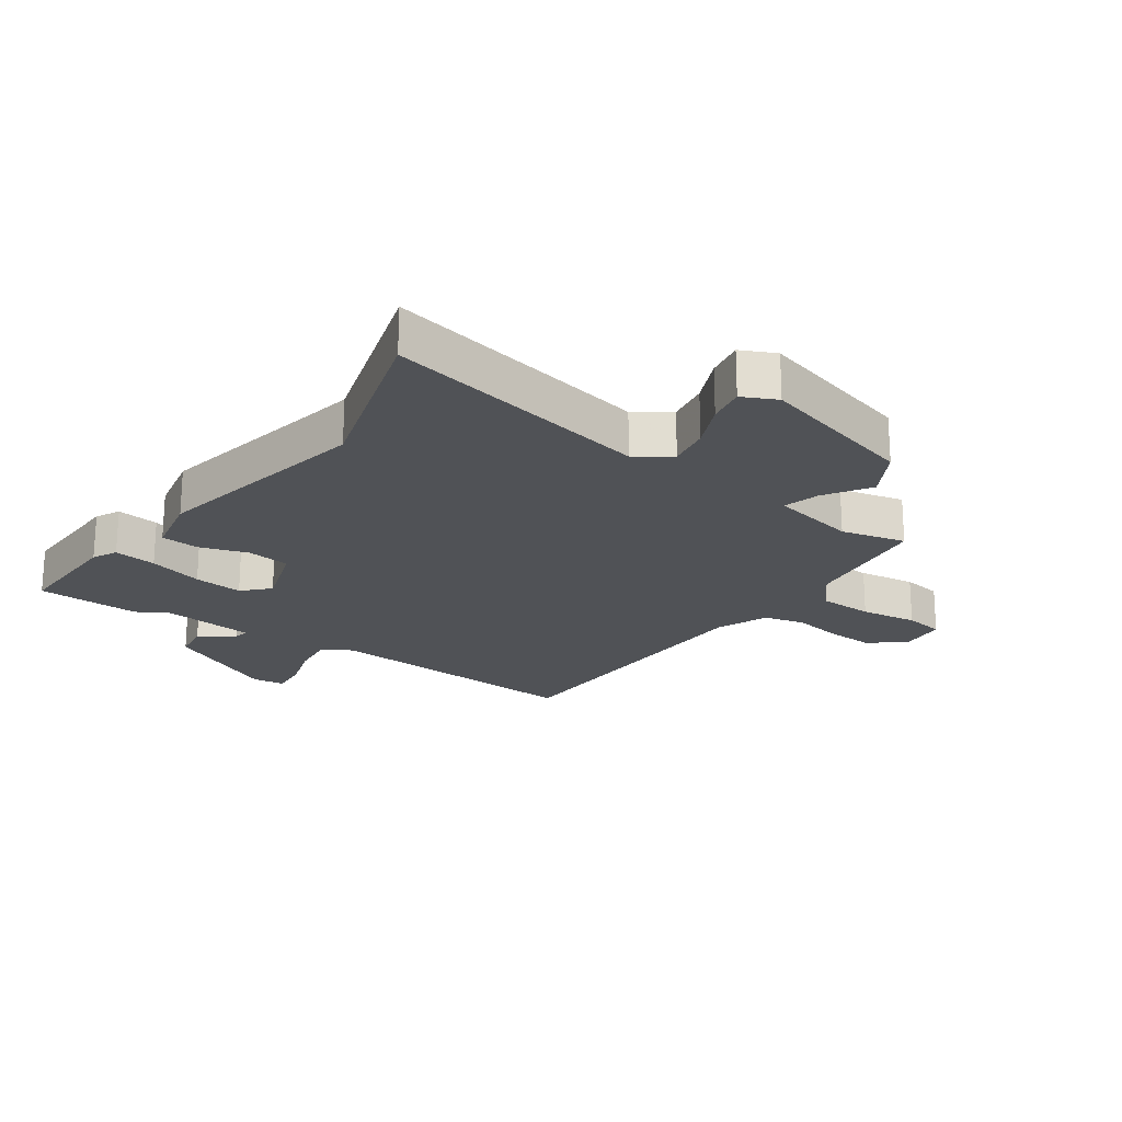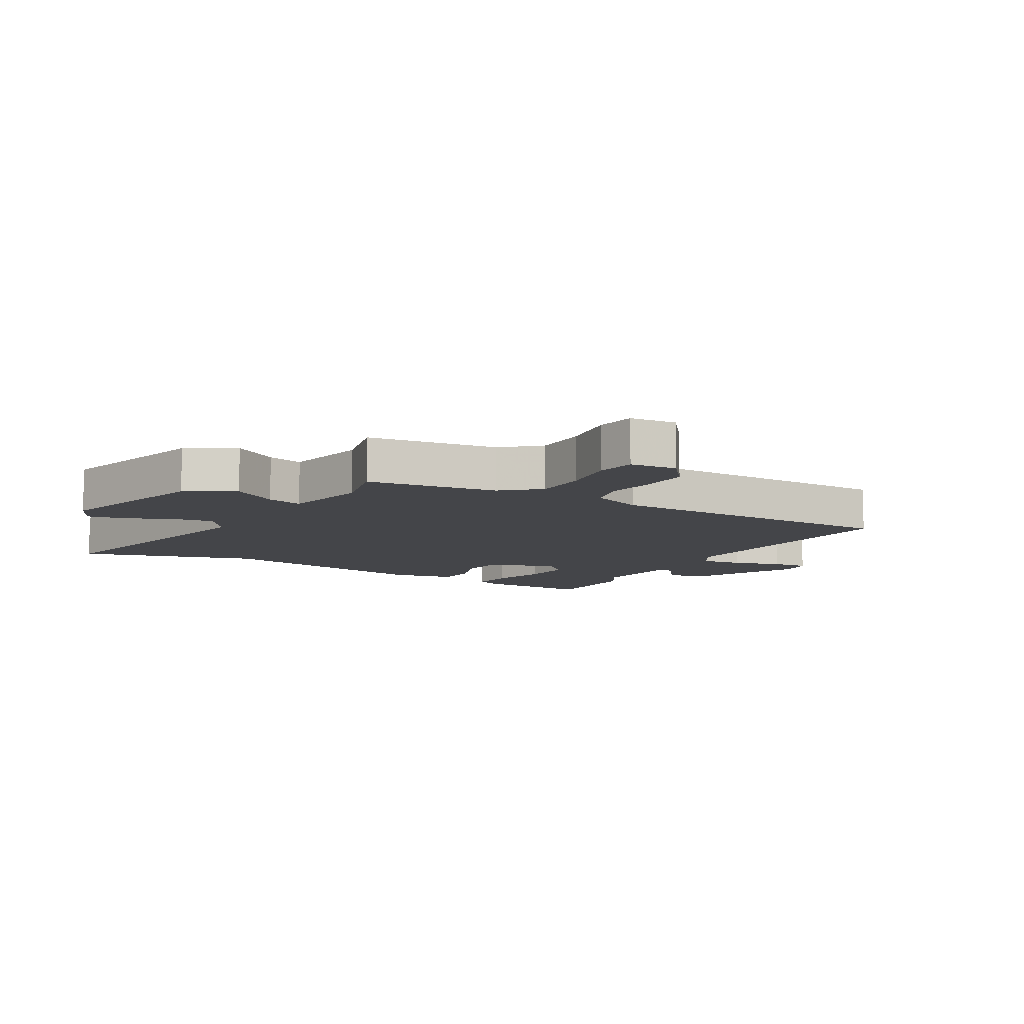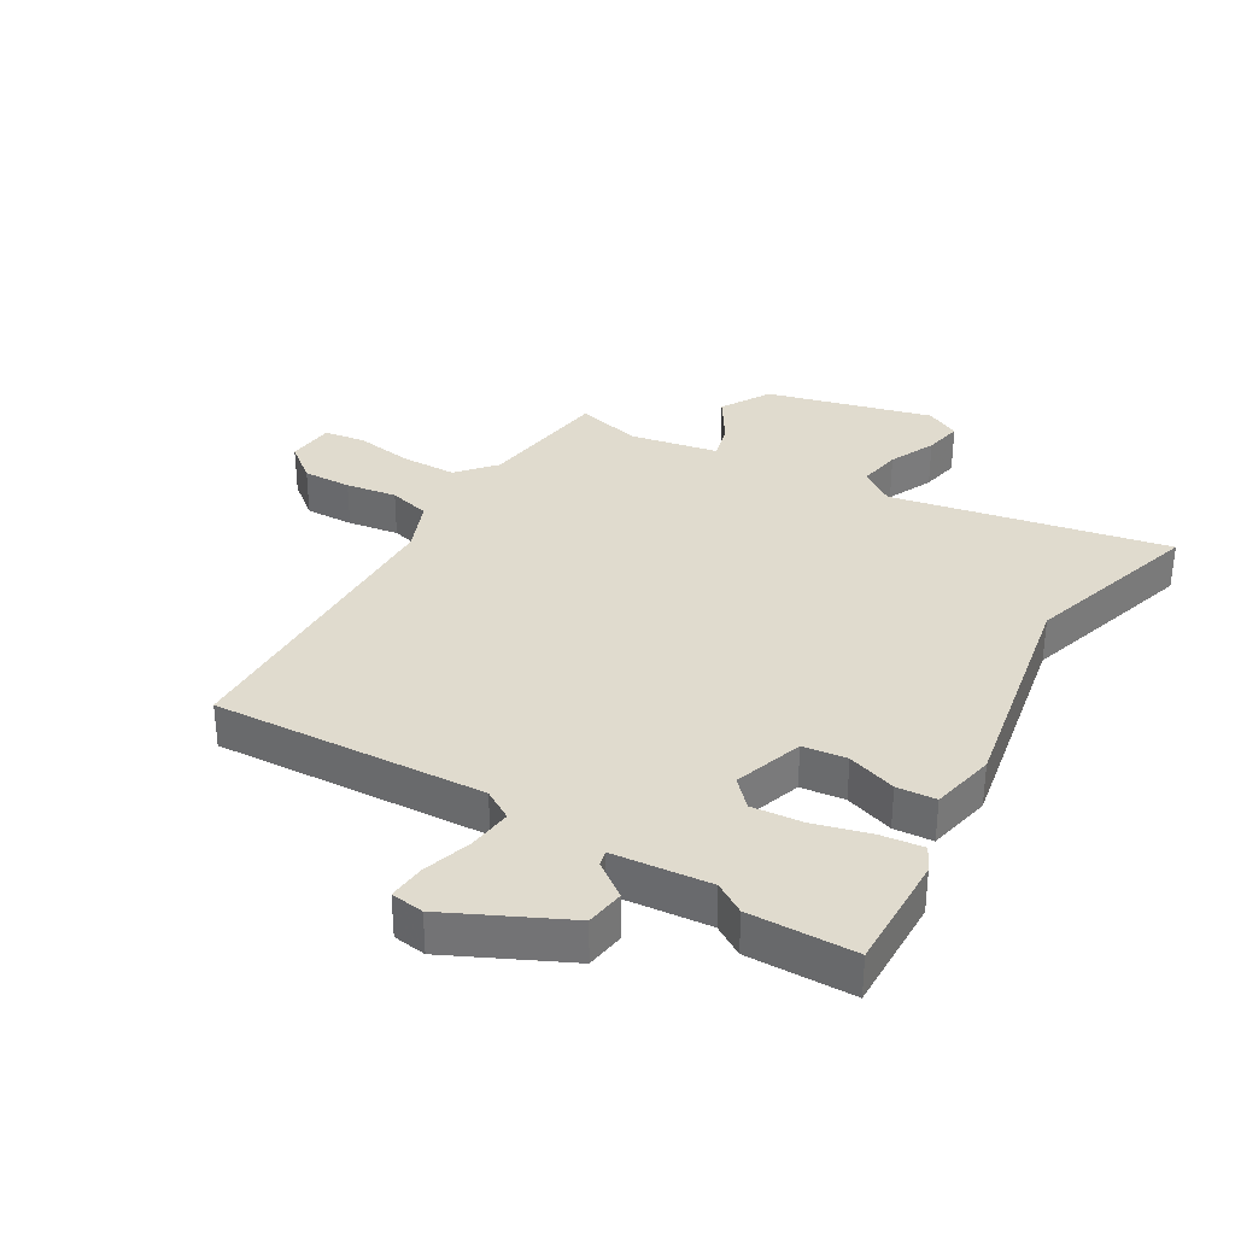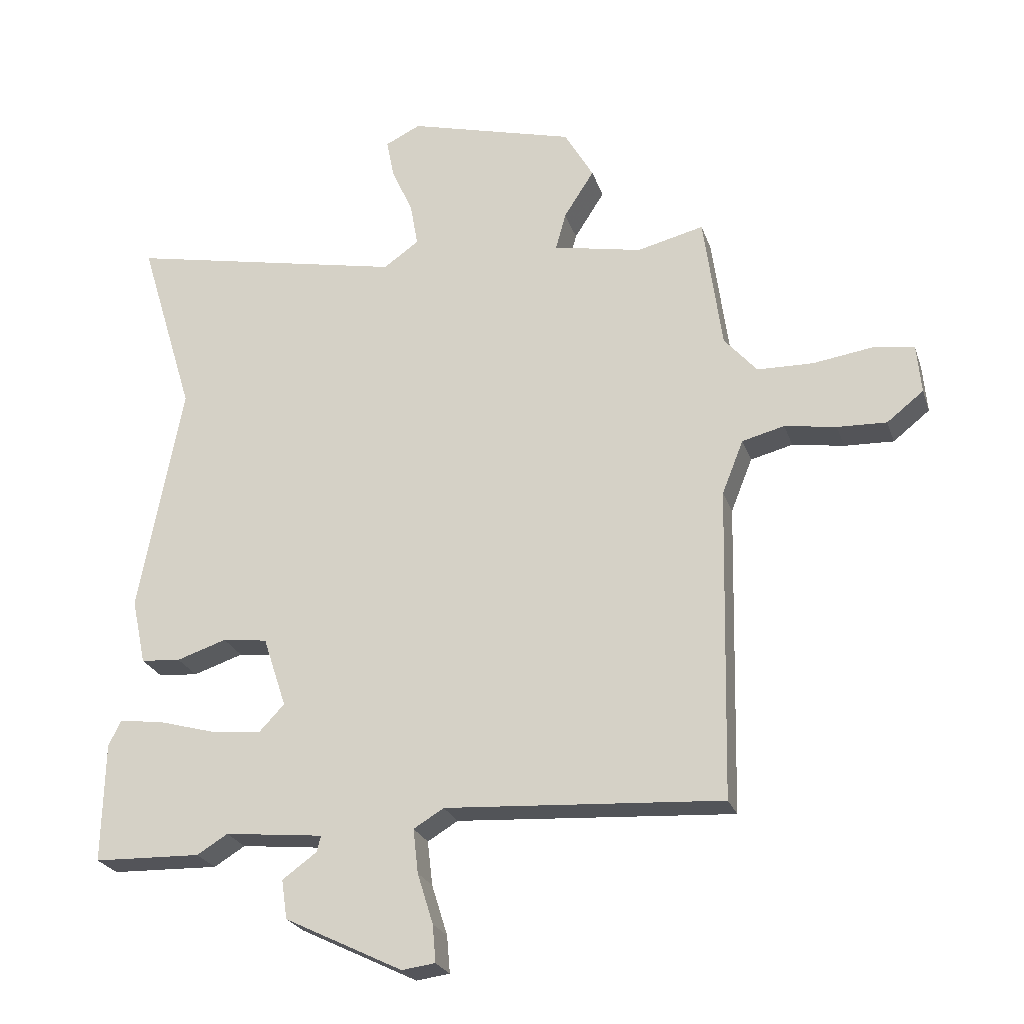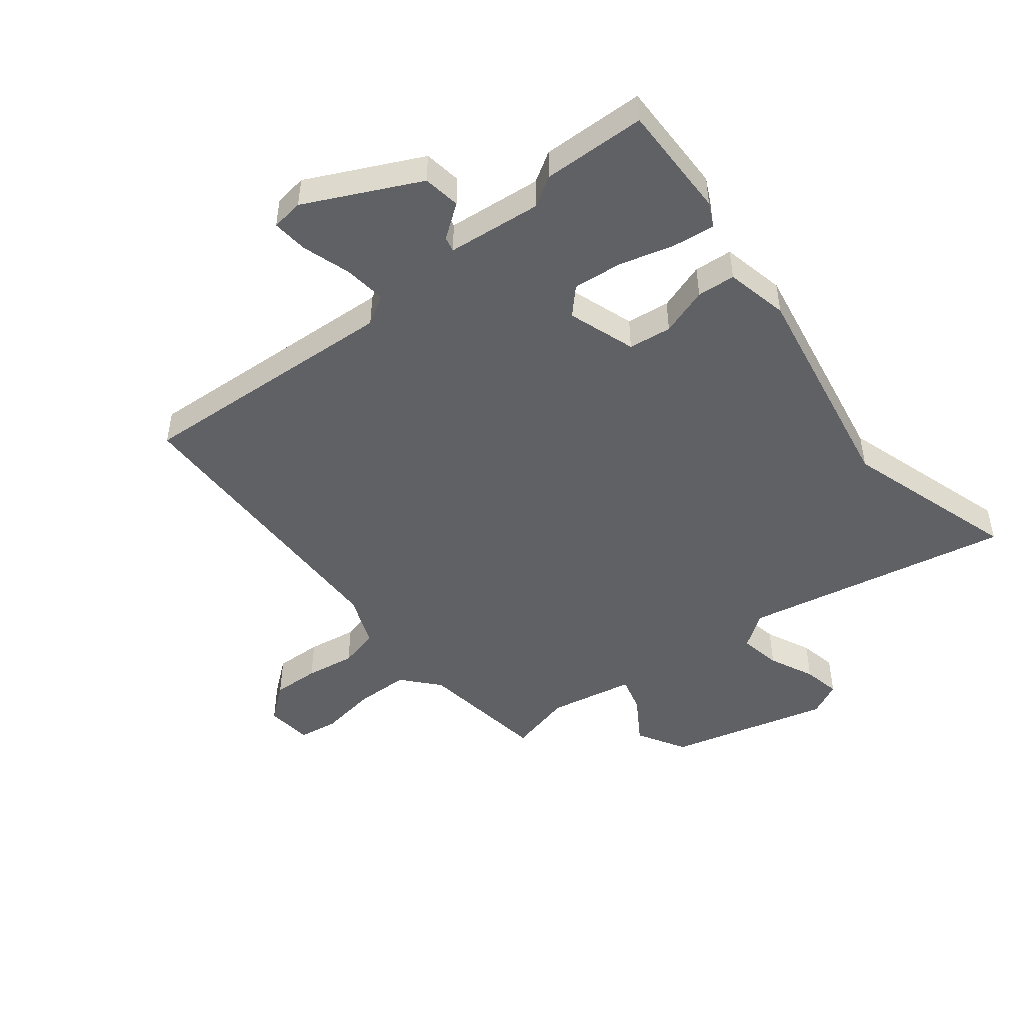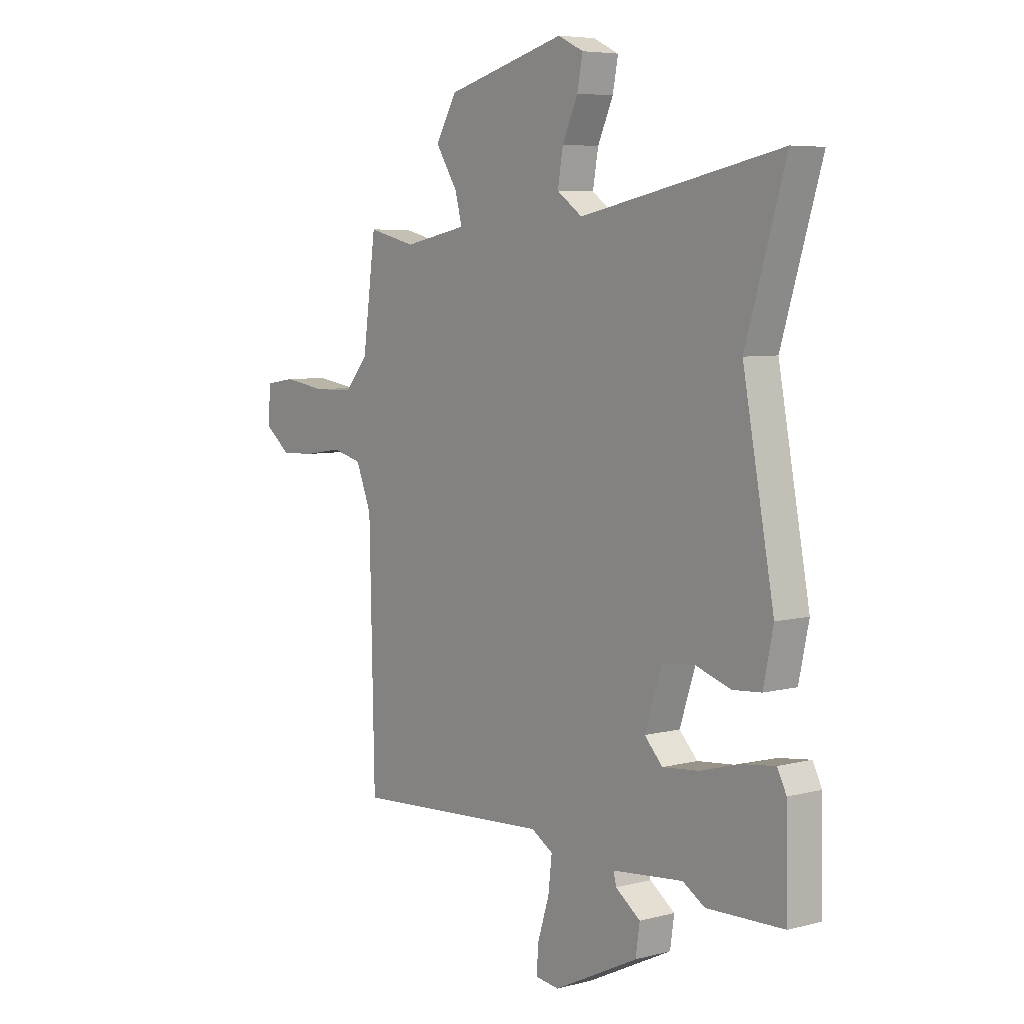
<metadata>
{"format":"obj","ext":"obj","renderer":"f3d","projection":"perspective","resolution":1024,"background":"white","views":[{"elev":-21.1,"azim":-35.4,"up":"+Y"},{"elev":-9.1,"azim":59.9,"up":"+Y"},{"elev":33.4,"azim":-149.1,"up":"+Y"},{"elev":-24.2,"azim":16.4,"up":"+Z"},{"elev":-47.9,"azim":-141.5,"up":"+Y"},{"elev":6.0,"azim":-128.1,"up":"+Z"}]}
</metadata>
<code>
v -0.44 0.07 0.302
v -0.528 0.07 0.592
v -0.085 0.07 0.502
v -0.029 0.07 0.542
v -0.041 0.07 0.611
v -0.075 0.07 0.686
v -0.087 0.07 0.748
v -0.031 0.07 0.775
v 0.234 0.07 0.704
v 0.28 0.07 0.624
v 0.232 0.07 0.549
v 0.216 0.07 0.49
v 0.357 0.07 0.462
v 0.463 0.07 0.488
v 0.492 0.07 0.273
v 0.544 0.07 0.213
v 0.633 0.07 0.211
v 0.727 0.07 0.225
v 0.793 0.07 0.215
v 0.8 0.07 0.138
v 0.742 0.07 0.092
v 0.664 0.07 0.095
v 0.582 0.07 0.108
v 0.515 0.07 0.091
v 0.481 0.07 0.006
v 0.47 0.07 -0.49
v 0.031 0.07 -0.463
v -0.017 0.07 -0.492
v -0.009 0.07 -0.562
v 0.016 0.07 -0.642
v 0.021 0.07 -0.701
v -0.032 0.07 -0.708
v -0.219 0.07 -0.617
v -0.228 0.07 -0.555
v -0.173 0.07 -0.515
v -0.167 0.07 -0.49
v -0.323 0.07 -0.474
v -0.372 0.07 -0.504
v -0.542 0.07 -0.499
v -0.538 0.07 -0.309
v -0.518 0.07 -0.269
v -0.448 0.07 -0.278
v -0.358 0.07 -0.303
v -0.277 0.07 -0.311
v -0.237 0.07 -0.269
v -0.274 0.07 -0.157
v -0.345 0.07 -0.148
v -0.424 0.07 -0.174
v -0.487 0.07 -0.169
v -0.509 0.07 -0.065
v -0.44 0 0.302
v -0.528 0 0.592
v -0.085 0 0.502
v -0.029 0 0.542
v -0.041 0 0.611
v -0.075 0 0.686
v -0.087 0 0.748
v -0.031 0 0.775
v 0.234 0 0.704
v 0.28 0 0.624
v 0.232 0 0.549
v 0.216 0 0.49
v 0.357 0 0.462
v 0.463 0 0.488
v 0.492 0 0.273
v 0.544 0 0.213
v 0.633 0 0.211
v 0.727 0 0.225
v 0.793 0 0.215
v 0.8 0 0.138
v 0.742 0 0.092
v 0.664 0 0.095
v 0.582 0 0.108
v 0.515 0 0.091
v 0.481 0 0.006
v 0.47 0 -0.49
v 0.031 0 -0.463
v -0.017 0 -0.492
v -0.009 0 -0.562
v 0.016 0 -0.642
v 0.021 0 -0.701
v -0.032 0 -0.708
v -0.219 0 -0.617
v -0.228 0 -0.555
v -0.173 0 -0.515
v -0.167 0 -0.49
v -0.323 0 -0.474
v -0.372 0 -0.504
v -0.542 0 -0.499
v -0.538 0 -0.309
v -0.518 0 -0.269
v -0.448 0 -0.278
v -0.358 0 -0.303
v -0.277 0 -0.311
v -0.237 0 -0.269
v -0.274 0 -0.157
v -0.345 0 -0.148
v -0.424 0 -0.174
v -0.487 0 -0.169
v -0.509 0 -0.065
f 49 50 1
f 48 49 1
f 47 48 1
f 46 47 1
f 41 42 43
f 40 41 43
f 39 40 43
f 38 39 43
f 37 38 43
f 36 37 43 44
f 33 34 35
f 32 33 35
f 31 32 35
f 30 31 35
f 29 30 35
f 28 29 35 36
f 36 44 45
f 28 36 45
f 27 28 45
f 21 22 23
f 20 21 23
f 19 20 23
f 18 19 23
f 17 18 23
f 16 17 23 24
f 15 16 24 25
f 13 14 15 25
f 9 10 11
f 8 9 11
f 7 8 11
f 6 7 11
f 5 6 11
f 4 5 11 12
f 3 4 12
f 46 1 2 3
f 27 45 46
f 26 27 46
f 25 26 46
f 13 25 46
f 12 13 46
f 3 12 46
f 51 100 99
f 51 99 98
f 51 98 97
f 51 97 96
f 93 92 91
f 93 91 90
f 93 90 89
f 93 89 88
f 93 88 87
f 94 93 87 86
f 85 84 83
f 85 83 82
f 85 82 81
f 85 81 80
f 85 80 79
f 86 85 79 78
f 95 94 86
f 95 86 78
f 95 78 77
f 73 72 71
f 73 71 70
f 73 70 69
f 73 69 68
f 73 68 67
f 74 73 67 66
f 75 74 66 65
f 75 65 64 63
f 61 60 59
f 61 59 58
f 61 58 57
f 61 57 56
f 61 56 55
f 62 61 55 54
f 62 54 53
f 53 52 51 96
f 96 95 77
f 96 77 76
f 96 76 75
f 96 75 63
f 96 63 62
f 96 62 53
f 1 51 52 2
f 2 52 53 3
f 3 53 54 4
f 4 54 55 5
f 5 55 56 6
f 6 56 57 7
f 7 57 58 8
f 8 58 59 9
f 9 59 60 10
f 10 60 61 11
f 11 61 62 12
f 12 62 63 13
f 13 63 64 14
f 14 64 65 15
f 15 65 66 16
f 16 66 67 17
f 17 67 68 18
f 18 68 69 19
f 19 69 70 20
f 20 70 71 21
f 21 71 72 22
f 22 72 73 23
f 23 73 74 24
f 24 74 75 25
f 25 75 76 26
f 26 76 77 27
f 27 77 78 28
f 28 78 79 29
f 29 79 80 30
f 30 80 81 31
f 31 81 82 32
f 32 82 83 33
f 33 83 84 34
f 34 84 85 35
f 35 85 86 36
f 36 86 87 37
f 37 87 88 38
f 38 88 89 39
f 39 89 90 40
f 40 90 91 41
f 41 91 92 42
f 42 92 93 43
f 43 93 94 44
f 44 94 95 45
f 45 95 96 46
f 46 96 97 47
f 47 97 98 48
f 48 98 99 49
f 49 99 100 50
f 50 100 51 1

</code>
